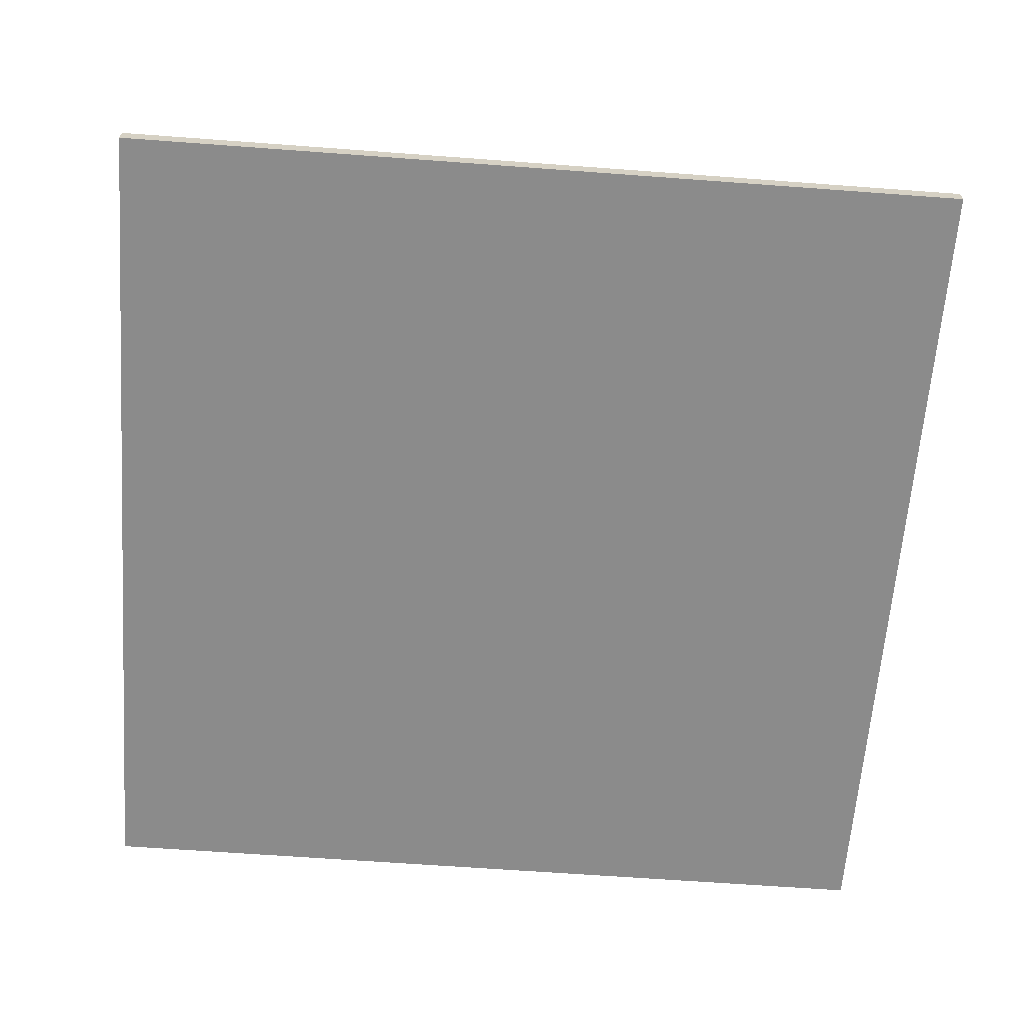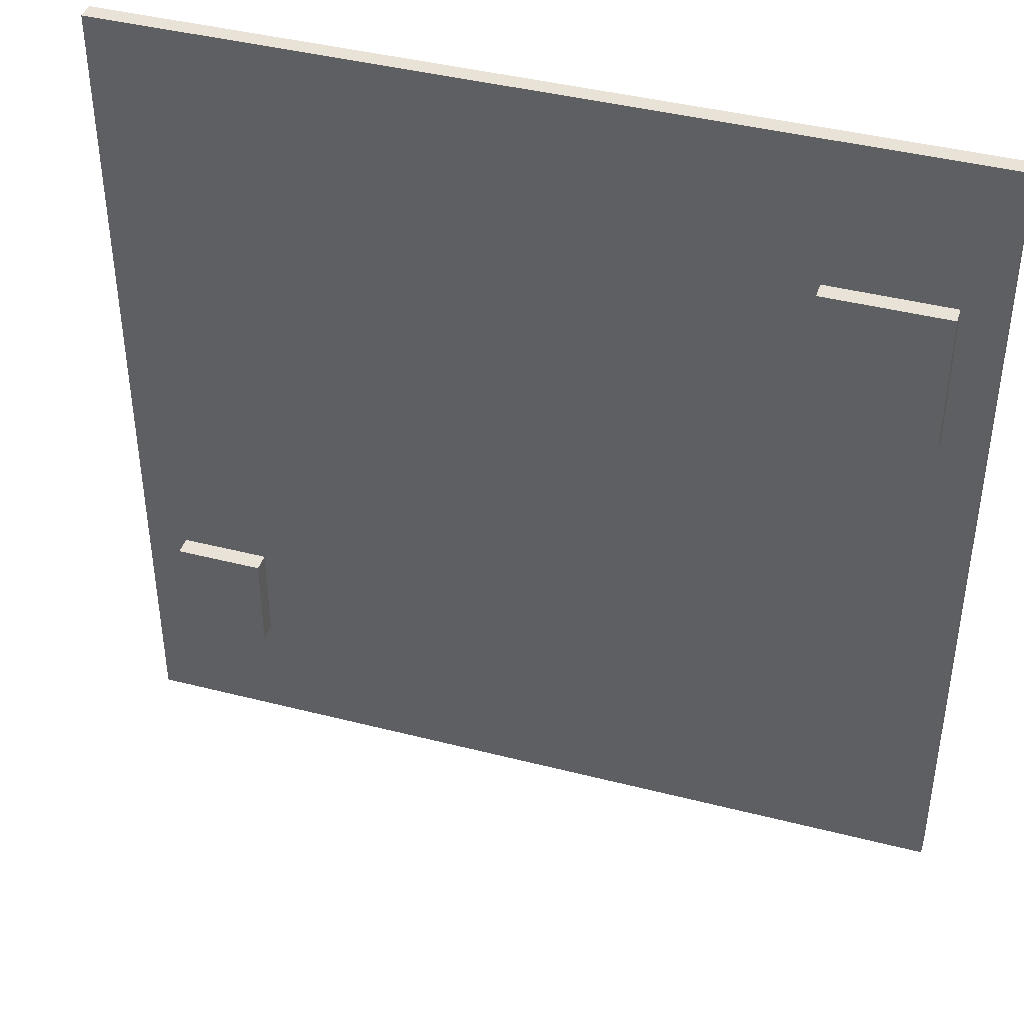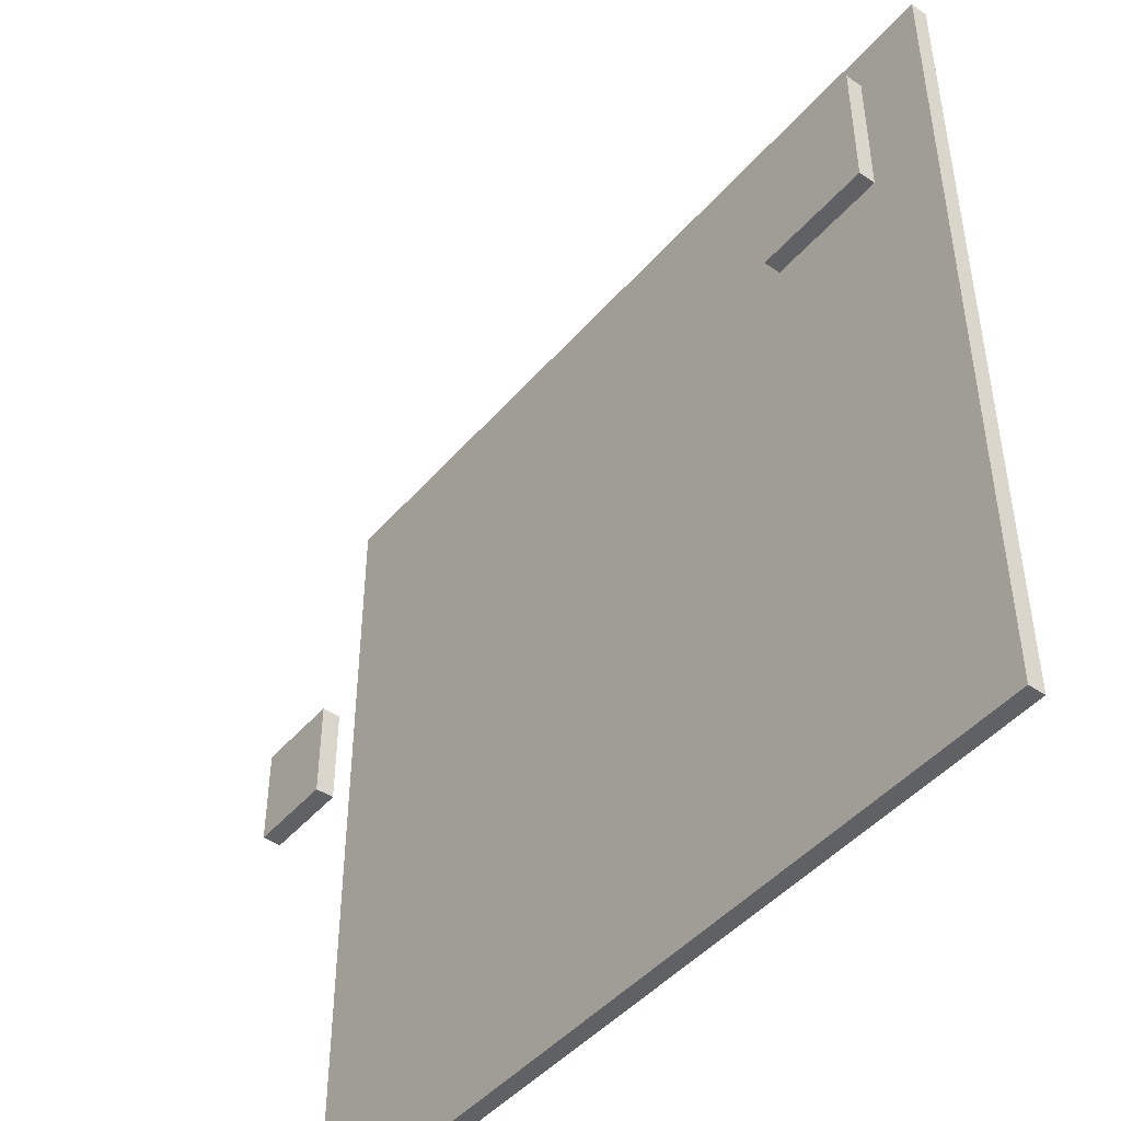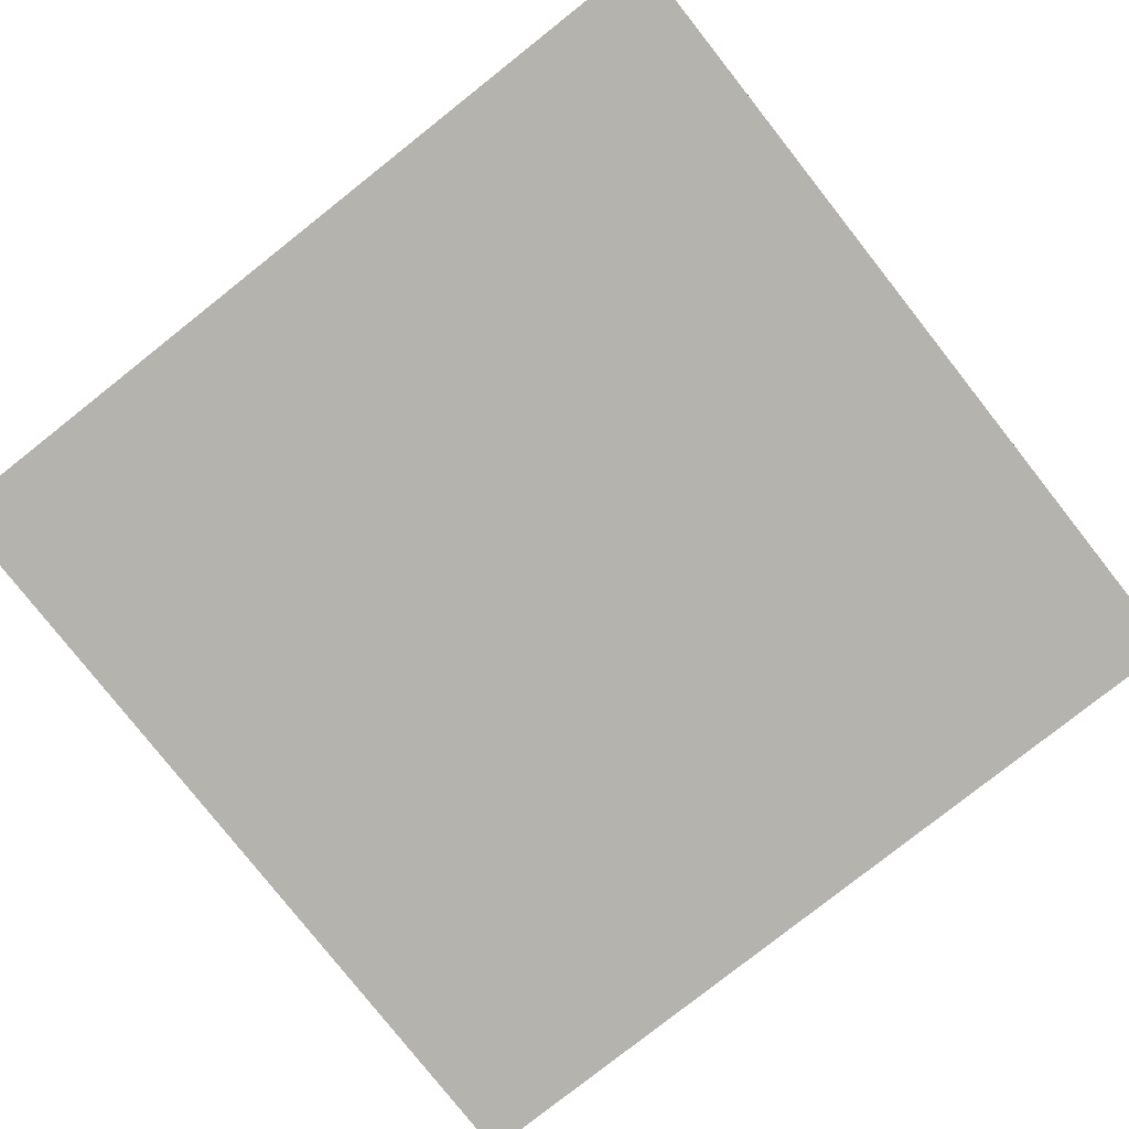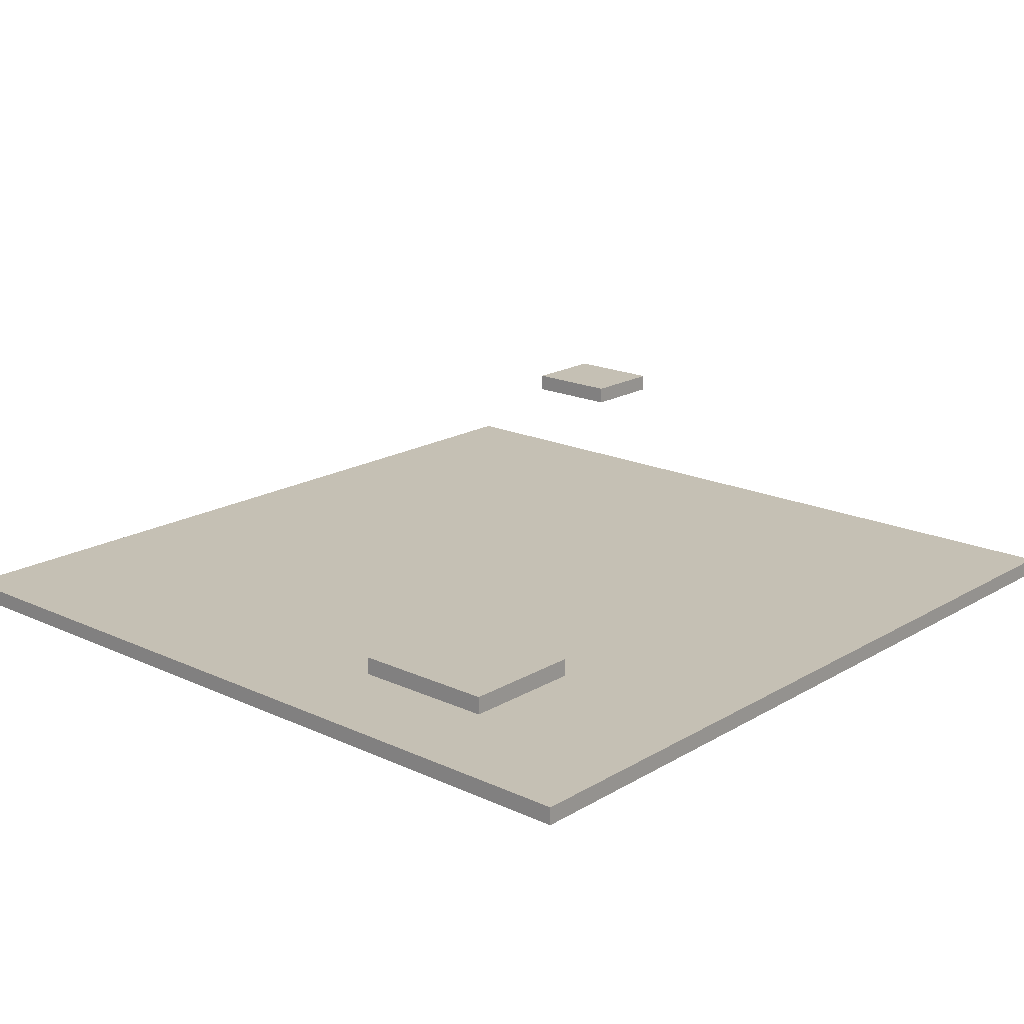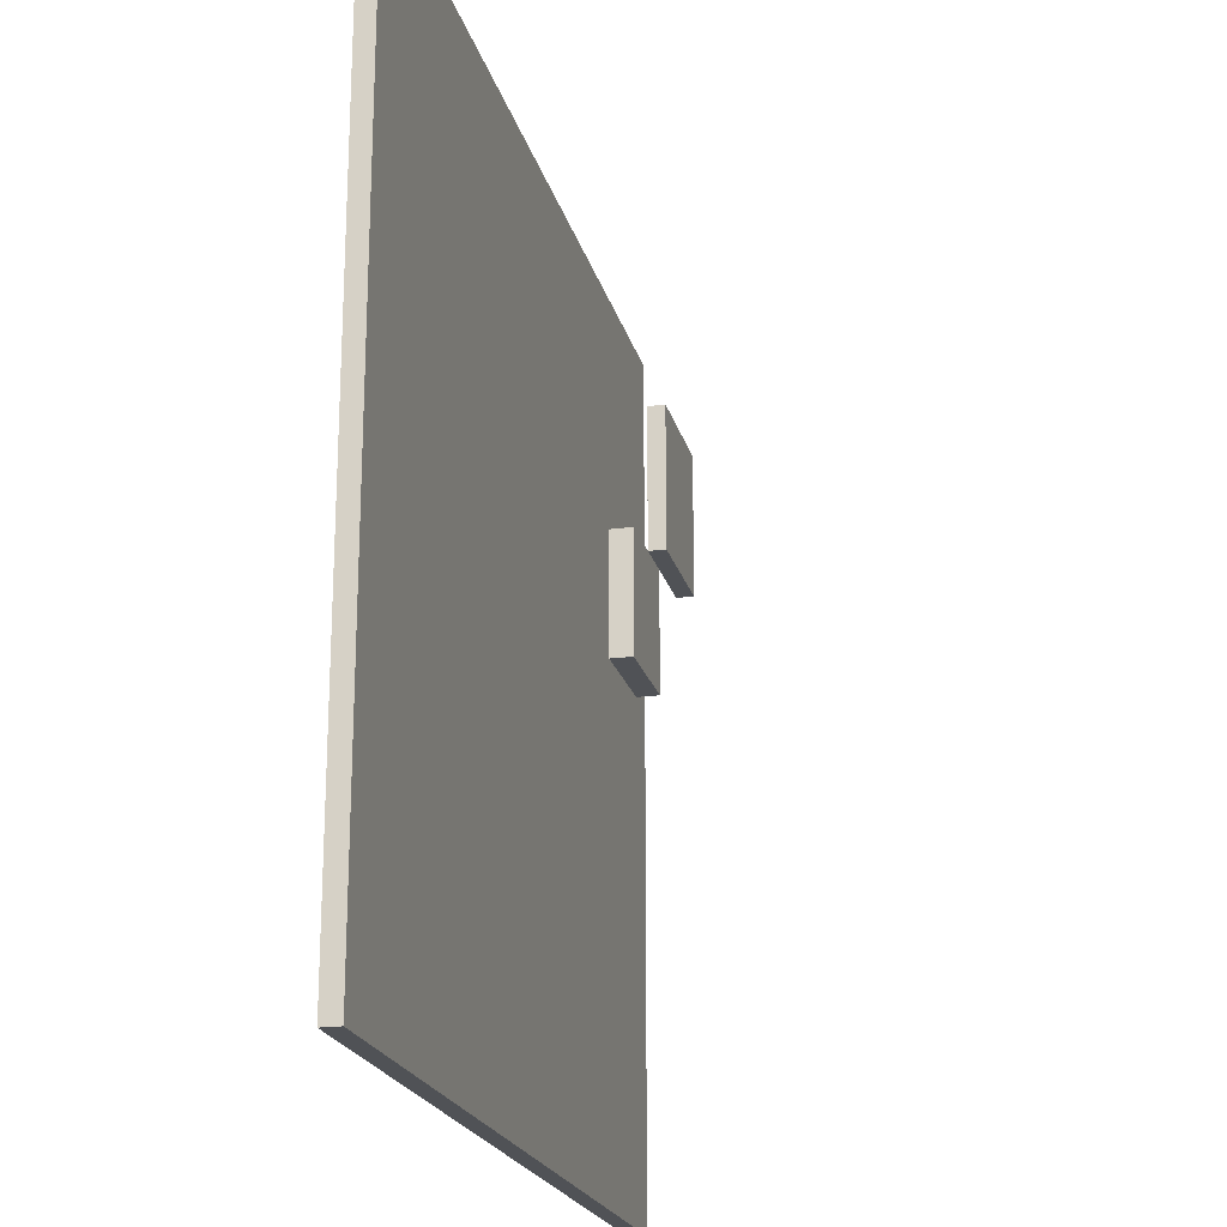
<metadata>
{"format":"obj","ext":"obj","renderer":"f3d","projection":"perspective","resolution":1024,"background":"white","views":[{"elev":-63.8,"azim":-94.3,"up":"+Y"},{"elev":41.5,"azim":-162.7,"up":"+Z"},{"elev":-45.9,"azim":-128.1,"up":"+Z"},{"elev":-79.9,"azim":38.3,"up":"+Y"},{"elev":18.3,"azim":-48.4,"up":"+Y"},{"elev":-20.7,"azim":103.3,"up":"+Z"}]}
</metadata>
<code>
g Part1
v -78.18 14.39 50.77
v -78.18 14.39 91.98
v -78.18 9.457 50.77
v -78.18 9.457 91.98
v -113 14.39 91.98
v -78.18 14.39 91.98
v -113 14.39 50.77
v -78.18 14.39 50.77
v -78.18 14.39 91.98
v -113 14.39 91.98
v -78.18 9.457 91.98
v -113 9.457 91.98
v -113 14.39 91.98
v -113 14.39 50.77
v -113 9.457 91.98
v -113 9.457 50.77
v -113 9.457 50.77
v -78.18 9.457 50.77
v -113 9.457 91.98
v -78.18 9.457 91.98
v -113 14.39 50.77
v -78.18 14.39 50.77
v -113 9.457 50.77
v -78.18 9.457 50.77
f 1 2 3
f 3 2 4
f 5 6 7
f 7 6 8
f 9 10 11
f 11 10 12
f 13 14 15
f 15 14 16
f 17 18 19
f 19 18 20
f 21 22 23
f 23 22 24
g Part2
v 88.42 43.74 -39.72
v 88.42 43.74 -12.49
v 88.42 38.81 -39.72
v 88.42 38.81 -12.49
v 64.75 43.74 -12.49
v 88.42 43.74 -12.49
v 64.75 43.74 -39.72
v 88.42 43.74 -39.72
v 88.42 43.74 -12.49
v 64.75 43.74 -12.49
v 88.42 38.81 -12.49
v 64.75 38.81 -12.49
v 64.75 43.74 -12.49
v 64.75 43.74 -39.72
v 64.75 38.81 -12.49
v 64.75 38.81 -39.72
v 64.75 38.81 -39.72
v 88.42 38.81 -39.72
v 64.75 38.81 -12.49
v 88.42 38.81 -12.49
v 64.75 43.74 -39.72
v 88.42 43.74 -39.72
v 64.75 38.81 -39.72
v 88.42 38.81 -39.72
f 25 26 27
f 27 26 28
f 29 30 31
f 31 30 32
f 33 34 35
f 35 34 36
f 37 38 39
f 39 38 40
f 41 42 43
f 43 42 44
f 45 46 47
f 47 46 48
g Part3
v 121.8 -1.85 -117.7
v 121.8 -1.85 126.5
v 121.8 -6.78 -117.7
v 121.8 -6.78 126.5
v -124.4 -1.85 126.5
v 121.8 -1.85 126.5
v -124.4 -1.85 -117.7
v 121.8 -1.85 -117.7
v 121.8 -1.85 126.5
v -124.4 -1.85 126.5
v 121.8 -6.78 126.5
v -124.4 -6.78 126.5
v -124.4 -1.85 126.5
v -124.4 -1.85 -117.7
v -124.4 -6.78 126.5
v -124.4 -6.78 -117.7
v -124.4 -6.78 -117.7
v 121.8 -6.78 -117.7
v -124.4 -6.78 126.5
v 121.8 -6.78 126.5
v -124.4 -1.85 -117.7
v 121.8 -1.85 -117.7
v -124.4 -6.78 -117.7
v 121.8 -6.78 -117.7
f 49 50 51
f 51 50 52
f 53 54 55
f 55 54 56
f 57 58 59
f 59 58 60
f 61 62 63
f 63 62 64
f 65 66 67
f 67 66 68
f 69 70 71
f 71 70 72

</code>
